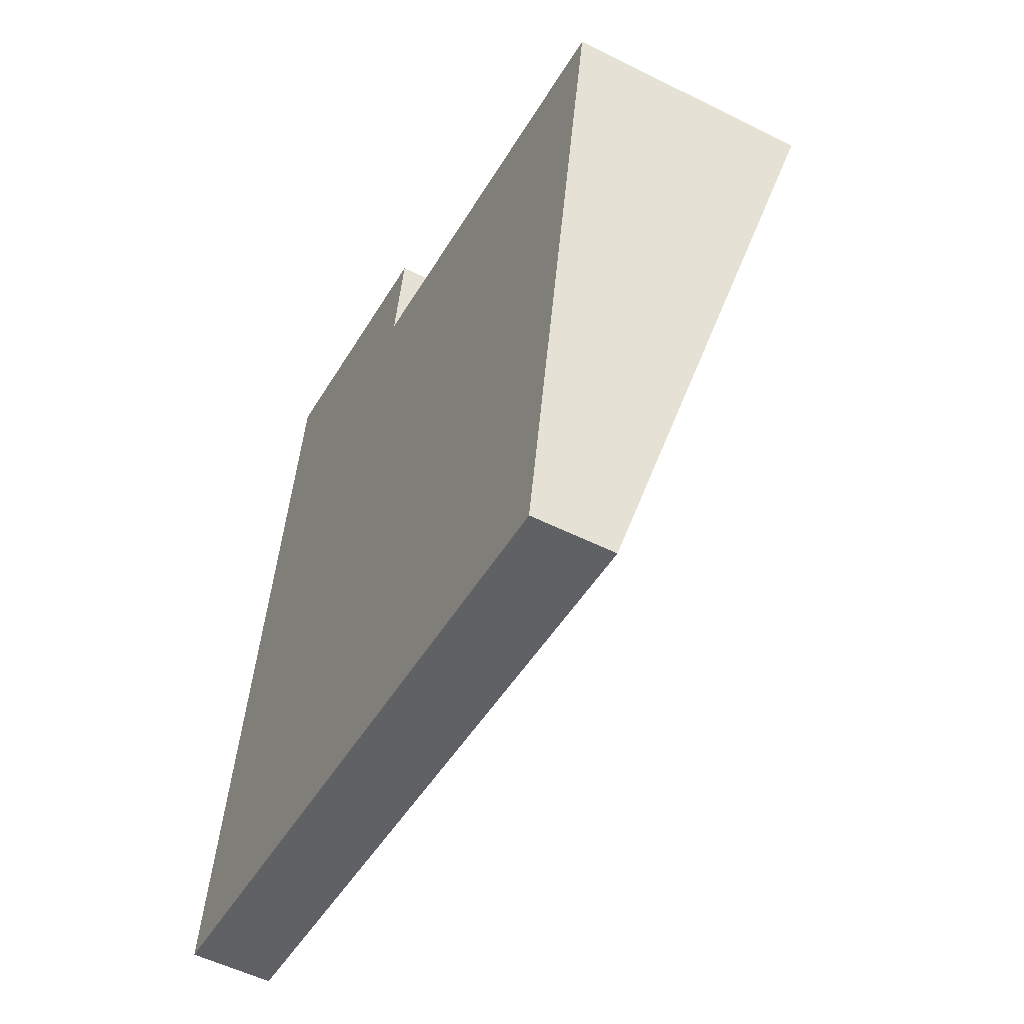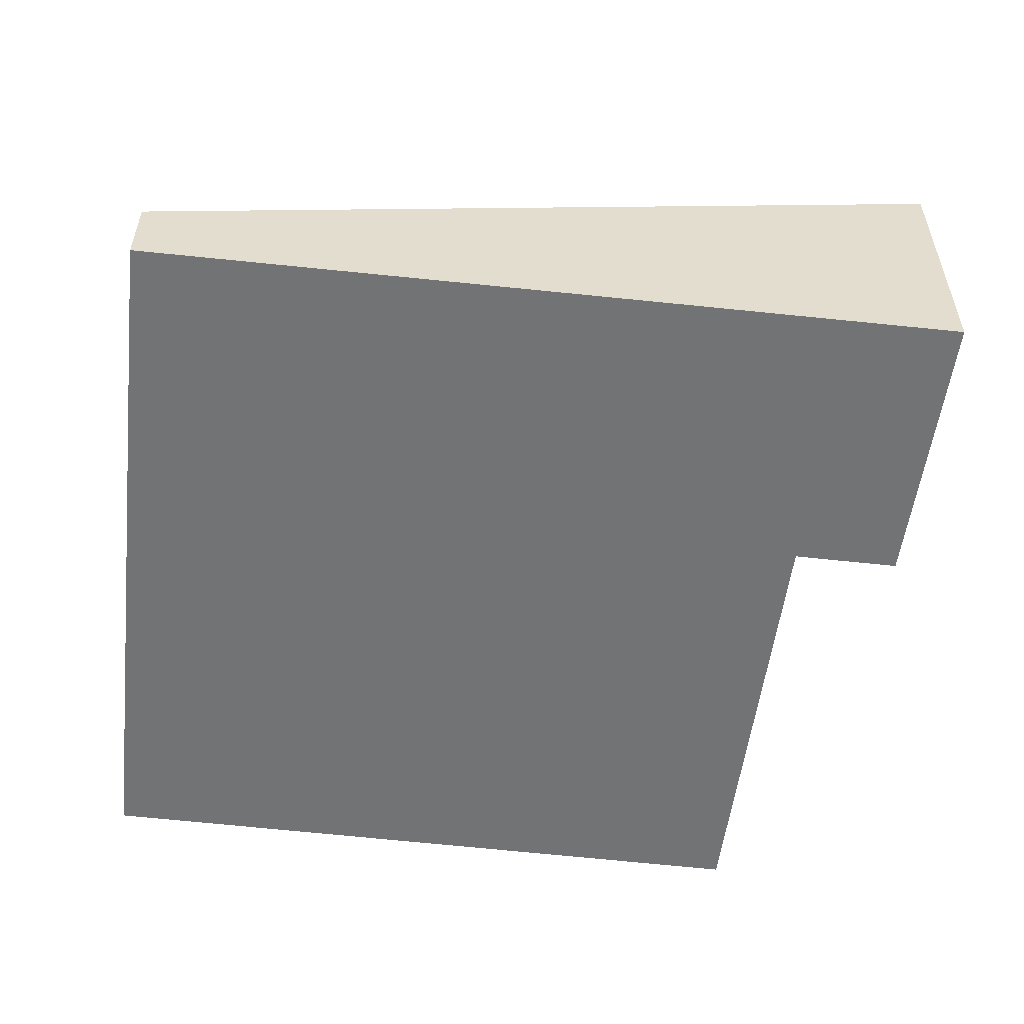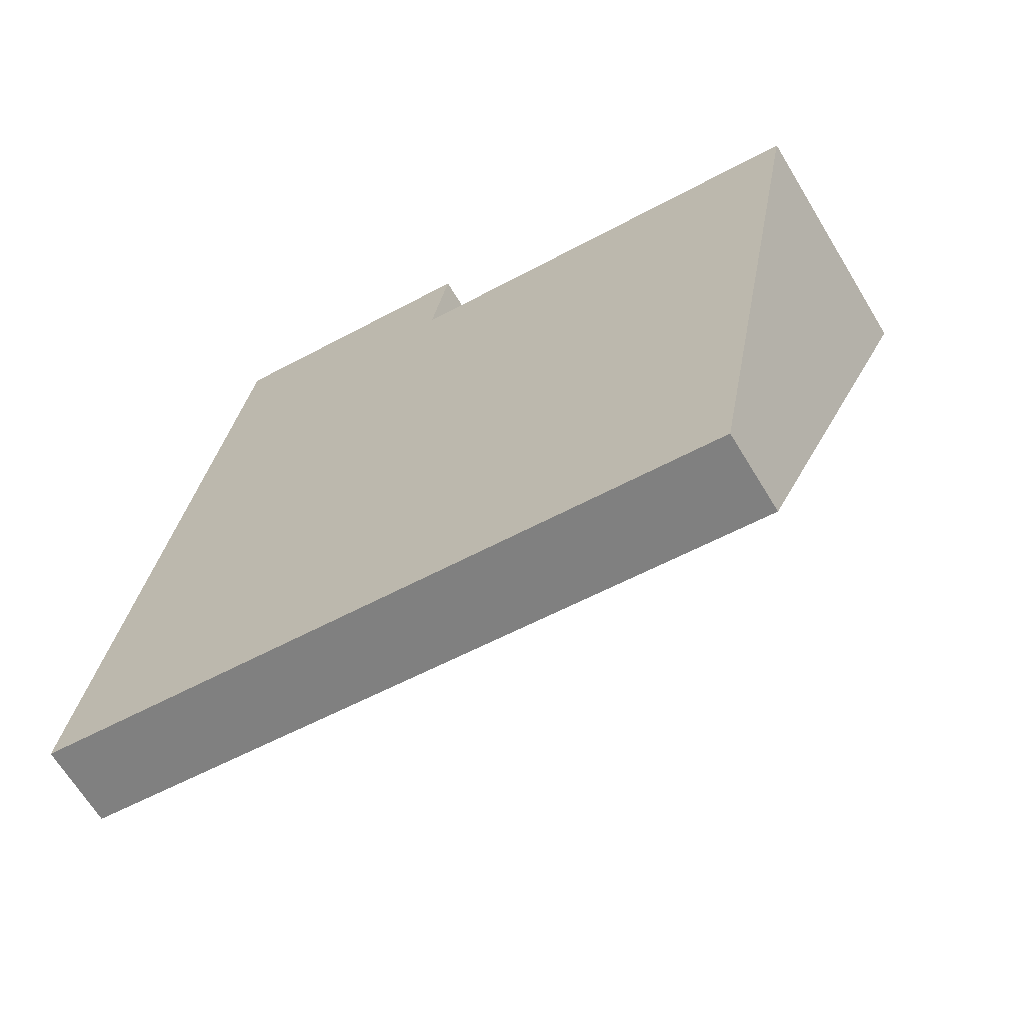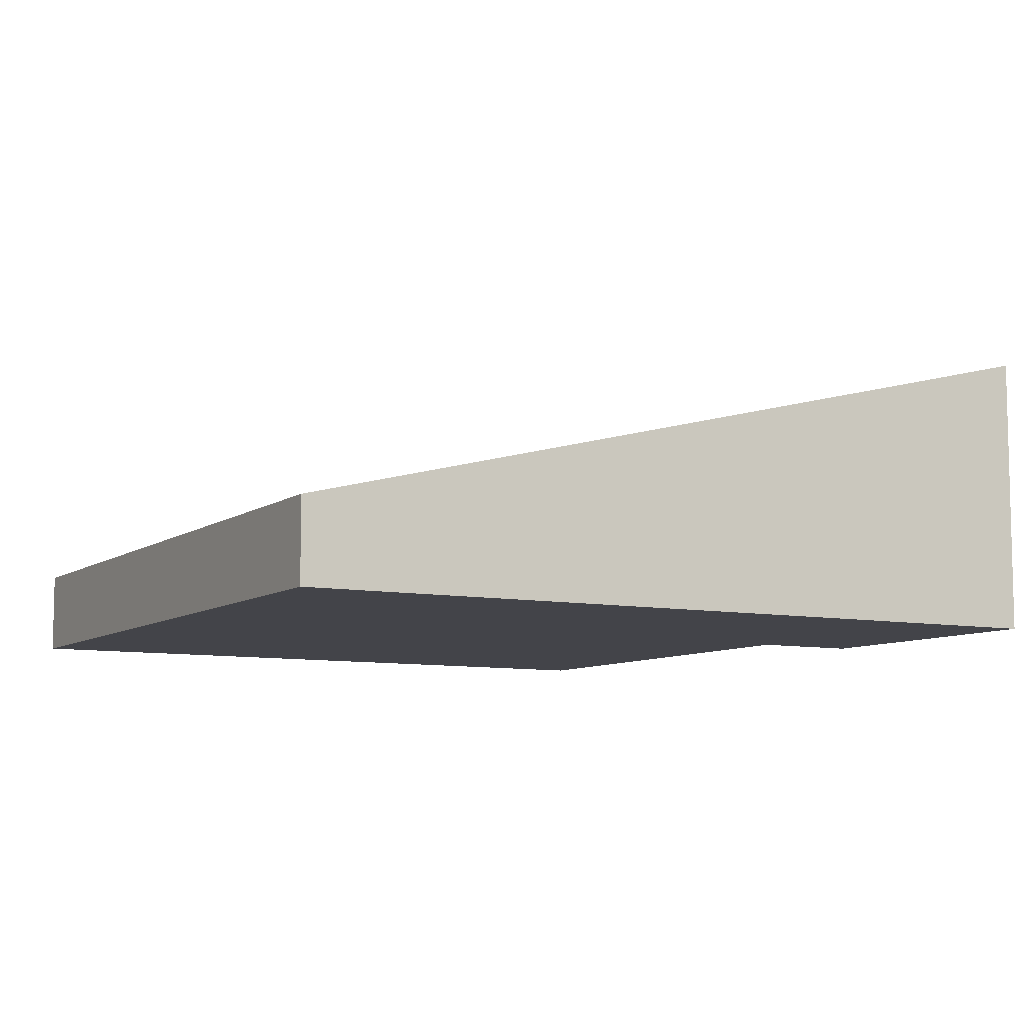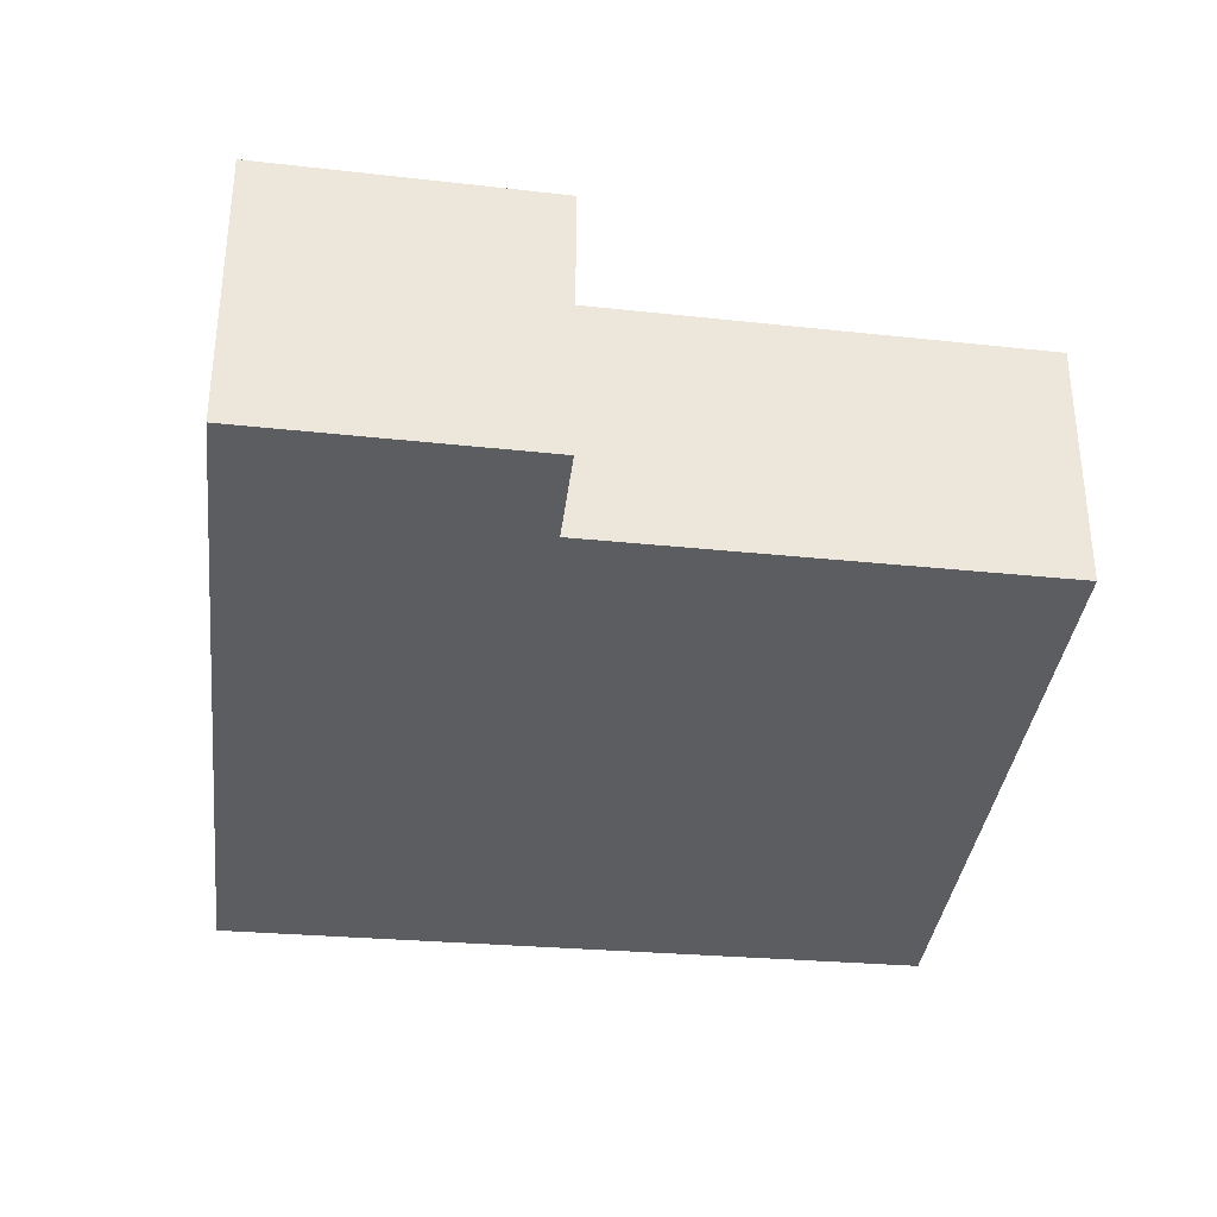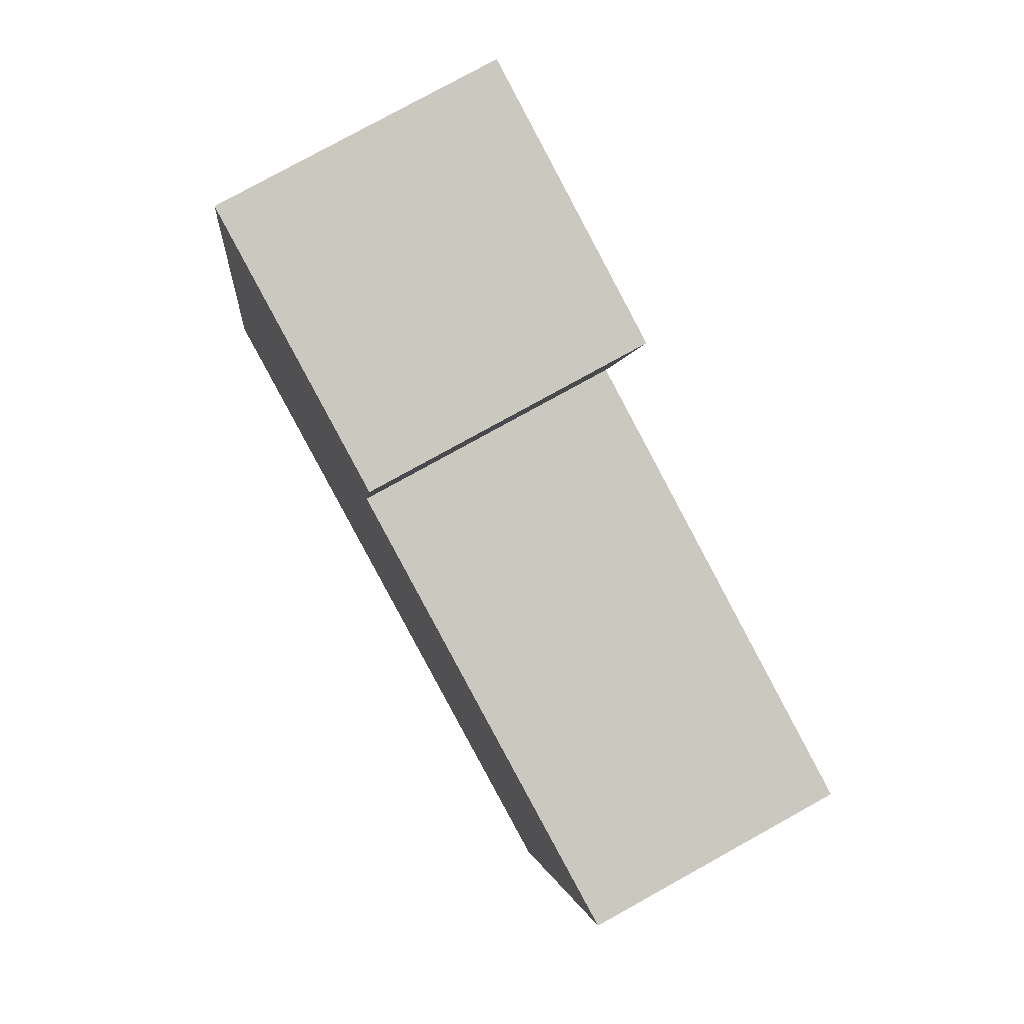
<metadata>
{"format":"obj","ext":"obj","renderer":"f3d","projection":"perspective","resolution":1024,"background":"white","views":[{"elev":-54.3,"azim":62.1,"up":"+Z"},{"elev":-55.9,"azim":-86.7,"up":"+Y"},{"elev":-66.2,"azim":31.2,"up":"+Z"},{"elev":-8.4,"azim":-109.2,"up":"+Y"},{"elev":-35.5,"azim":3.3,"up":"+Y"},{"elev":78.4,"azim":61.0,"up":"+Z"}]}
</metadata>
<code>
v  3.021 2.035 5.431
v  0.866 1.868 5.1
v  0.992 2.053 5.842
v  0 0.599 3.668e-17
v  2.903 1.868 4.763
v  2.886 1.845 4.669
v  6.095 1.821 4.041
v  5.201 0.599 -0.861
v  0.992 -3.577e-16 5.842
v  3.021 -3.326e-16 5.431
v  2.886 -2.859e-16 4.669
v  6.095 -2.474e-16 4.041
v  2.903 -2.917e-16 4.763
v  5.201 5.272e-17 -0.861
v  0 0 0
v  0.866 -3.123e-16 5.1
g defaultobject
f 1 2 3
f 2 1 4
f 4 1 5
f 4 5 6
f 4 6 7
f 4 7 8
f 9 1 3
f 1 9 10
f 11 7 6
f 7 11 12
f 10 5 1
f 5 10 6
f 6 10 11
f 11 10 13
f 12 8 7
f 8 12 14
f 14 4 8
f 4 14 15
f 2 9 3
f 9 2 16
f 16 2 4
f 16 4 15
f 12 15 14
f 15 12 11
f 15 11 16
f 16 11 13
f 16 13 10
f 16 10 9

</code>
